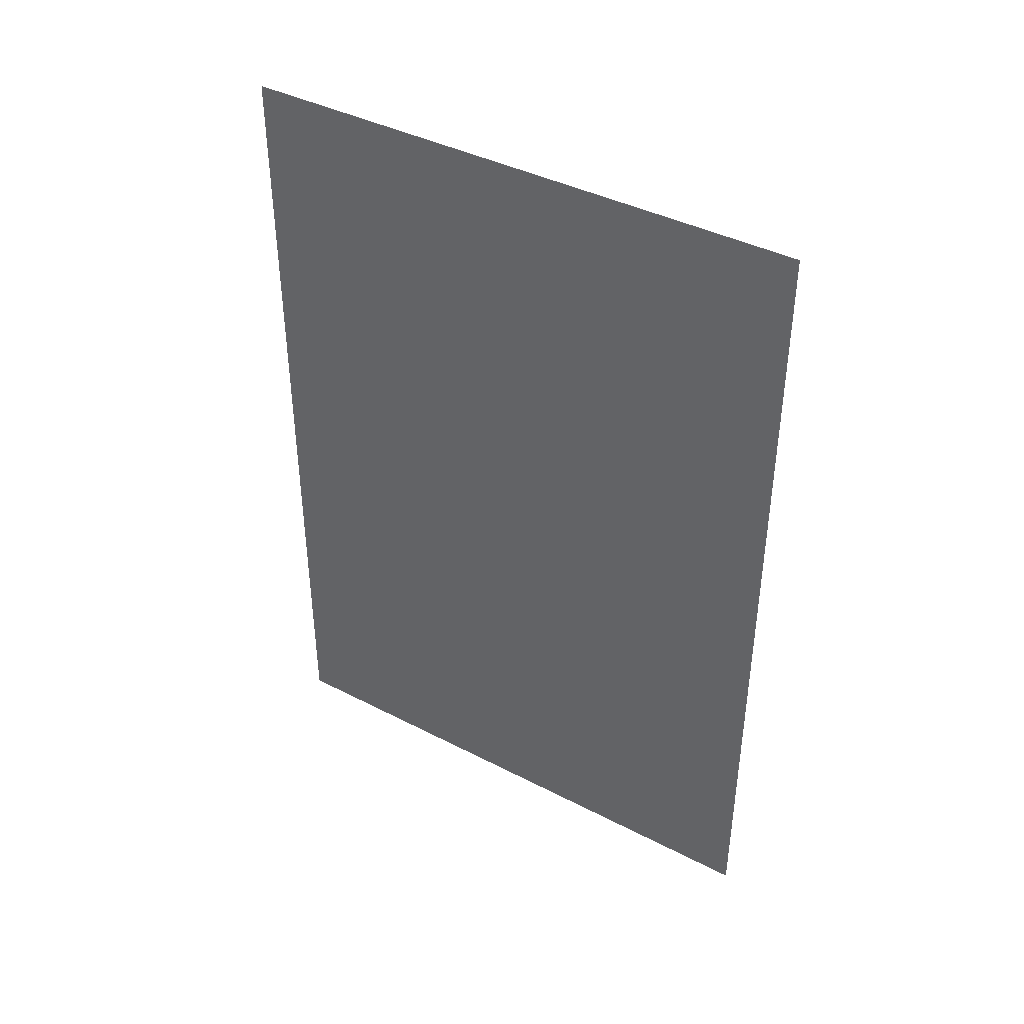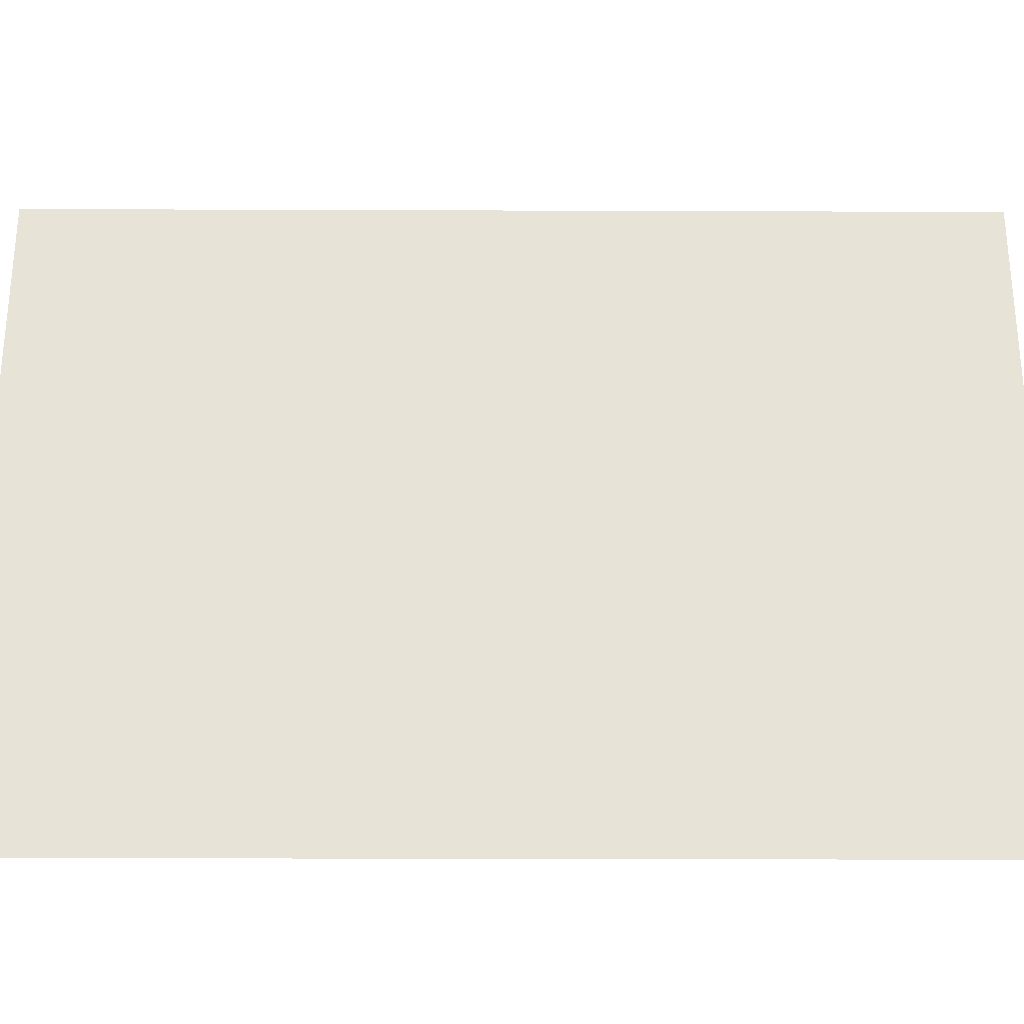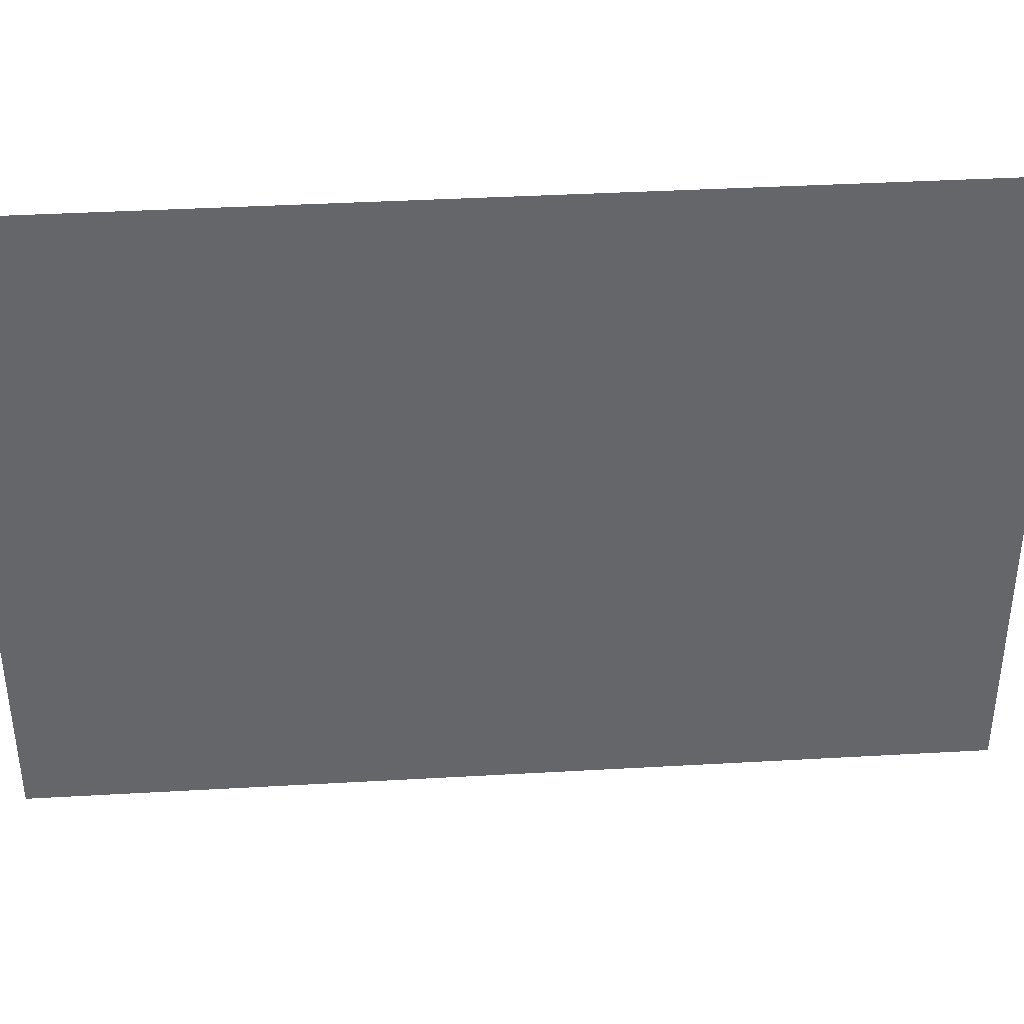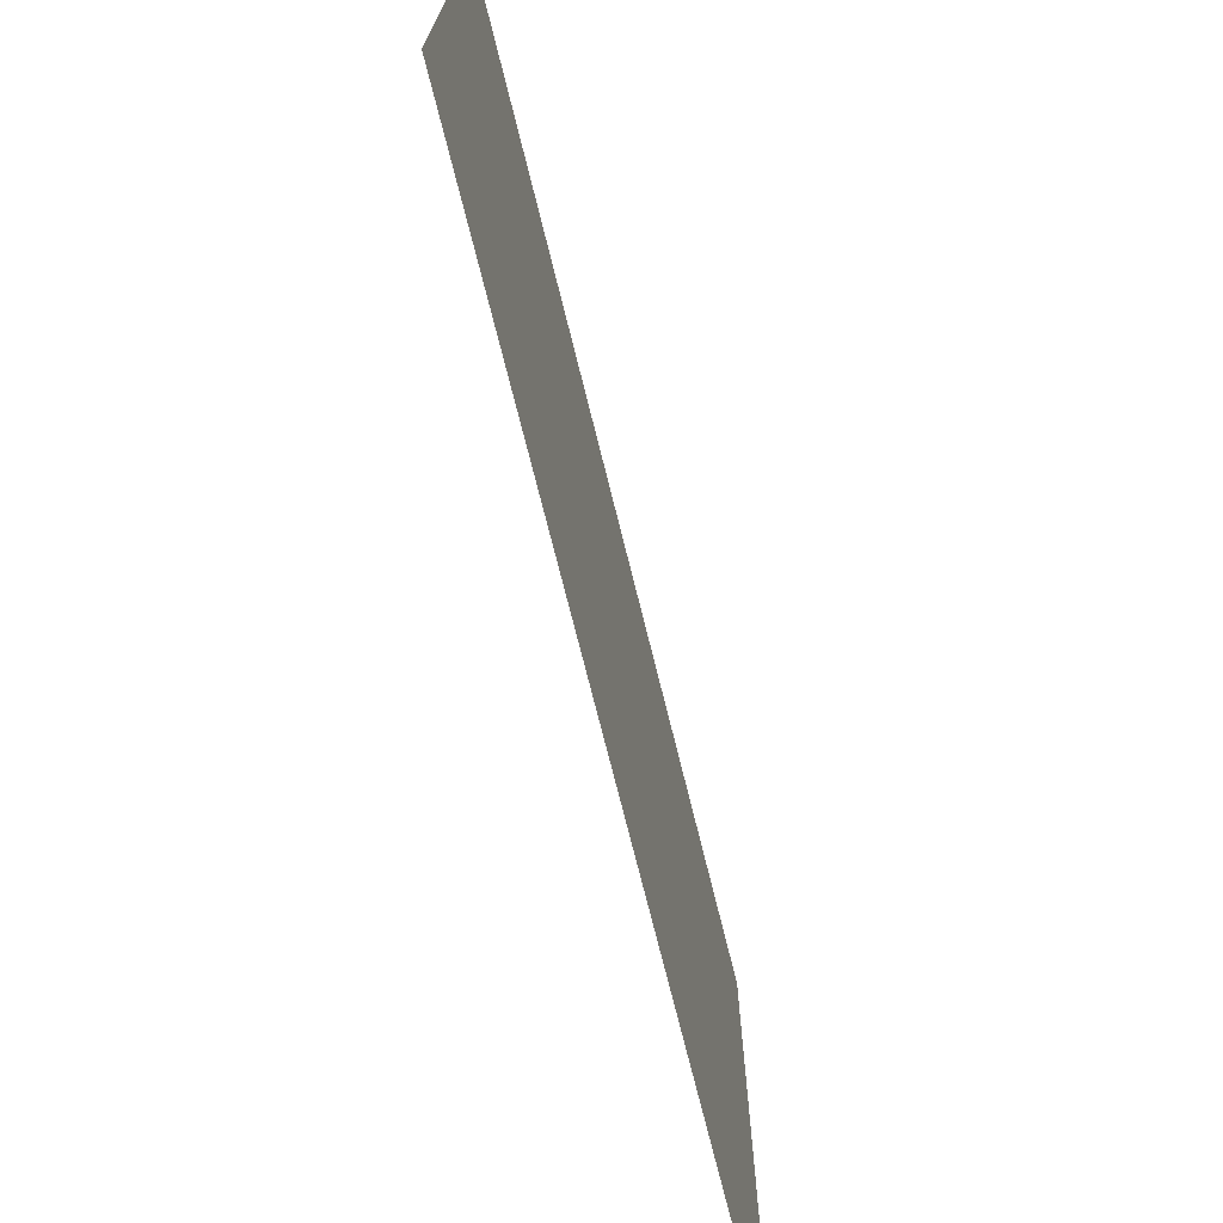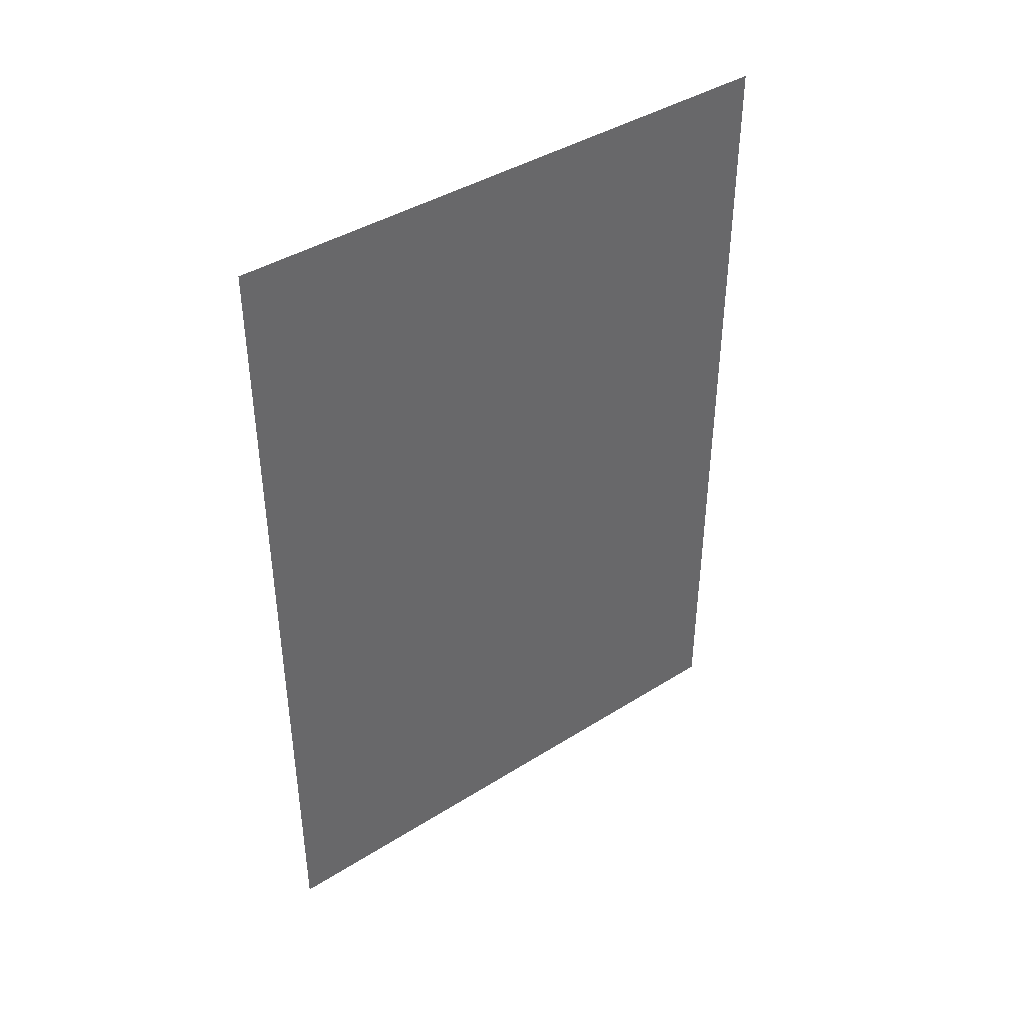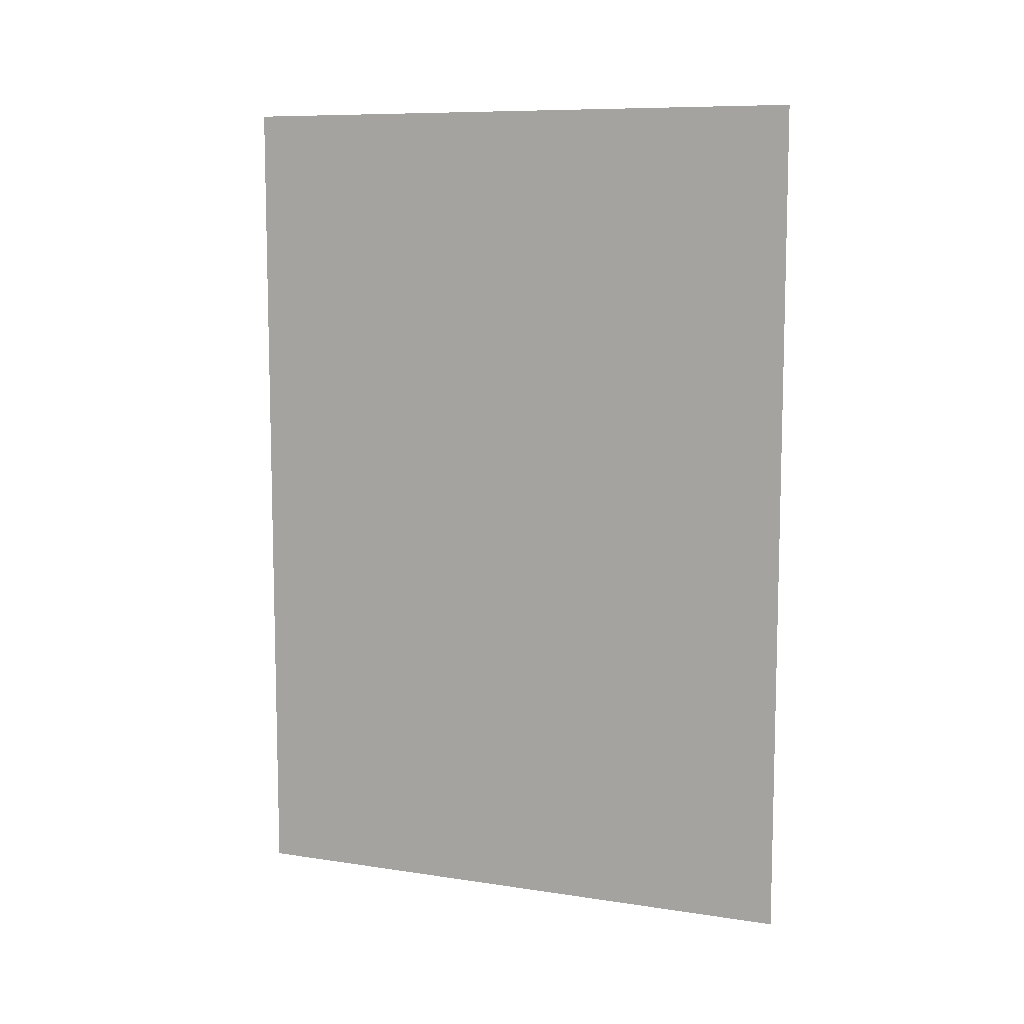
<metadata>
{"format":"obj","ext":"obj","renderer":"f3d","projection":"perspective","resolution":1024,"background":"white","views":[{"elev":40.8,"azim":122.3,"up":"+Y"},{"elev":-28.3,"azim":89.7,"up":"+Z"},{"elev":38.6,"azim":-94.1,"up":"+Z"},{"elev":-72.2,"azim":13.9,"up":"+Z"},{"elev":41.1,"azim":52.6,"up":"+Y"},{"elev":9.1,"azim":-68.0,"up":"+Y"}]}
</metadata>
<code>
o F_RF_PTile_wallpoint_bath02.001
v -299.8 39.3 -124.2
v -299.8 39.3 -284.2
v -299.8 -9 -284.2
v -299.8 -9 -124.2
v -299.8 221 -124.2
v -299.8 221 -284.2
f 1 2 3
f 4 1 3
f 5 6 2
f 2 1 5

</code>
